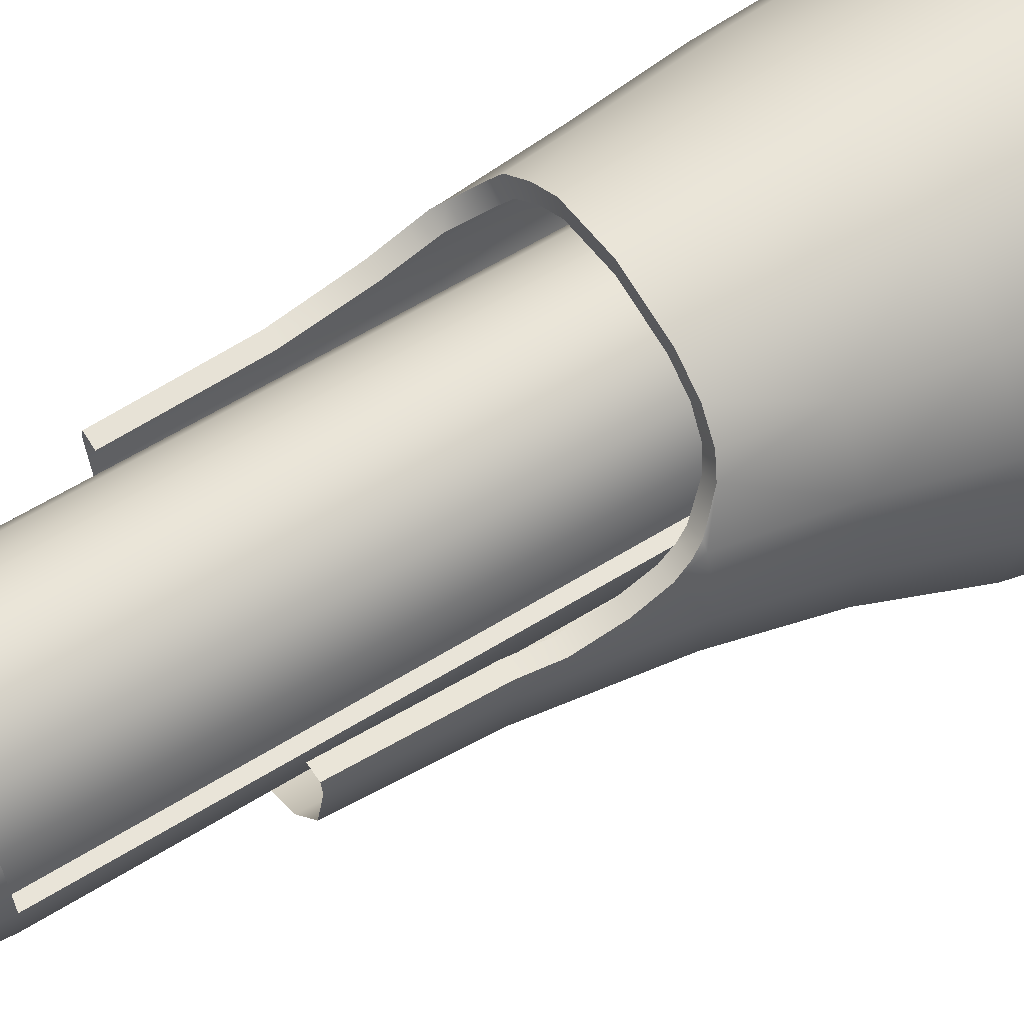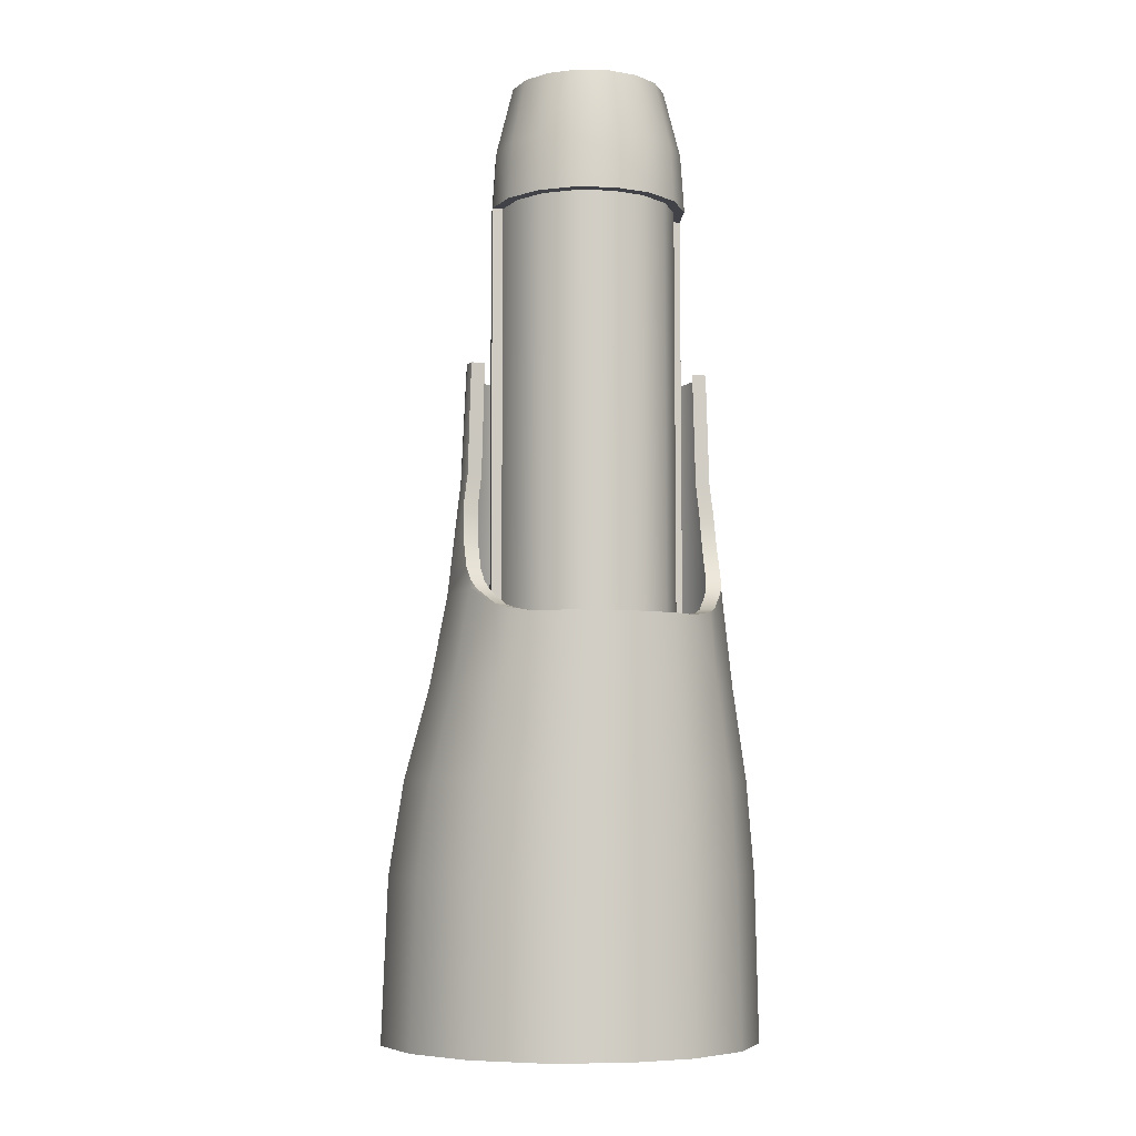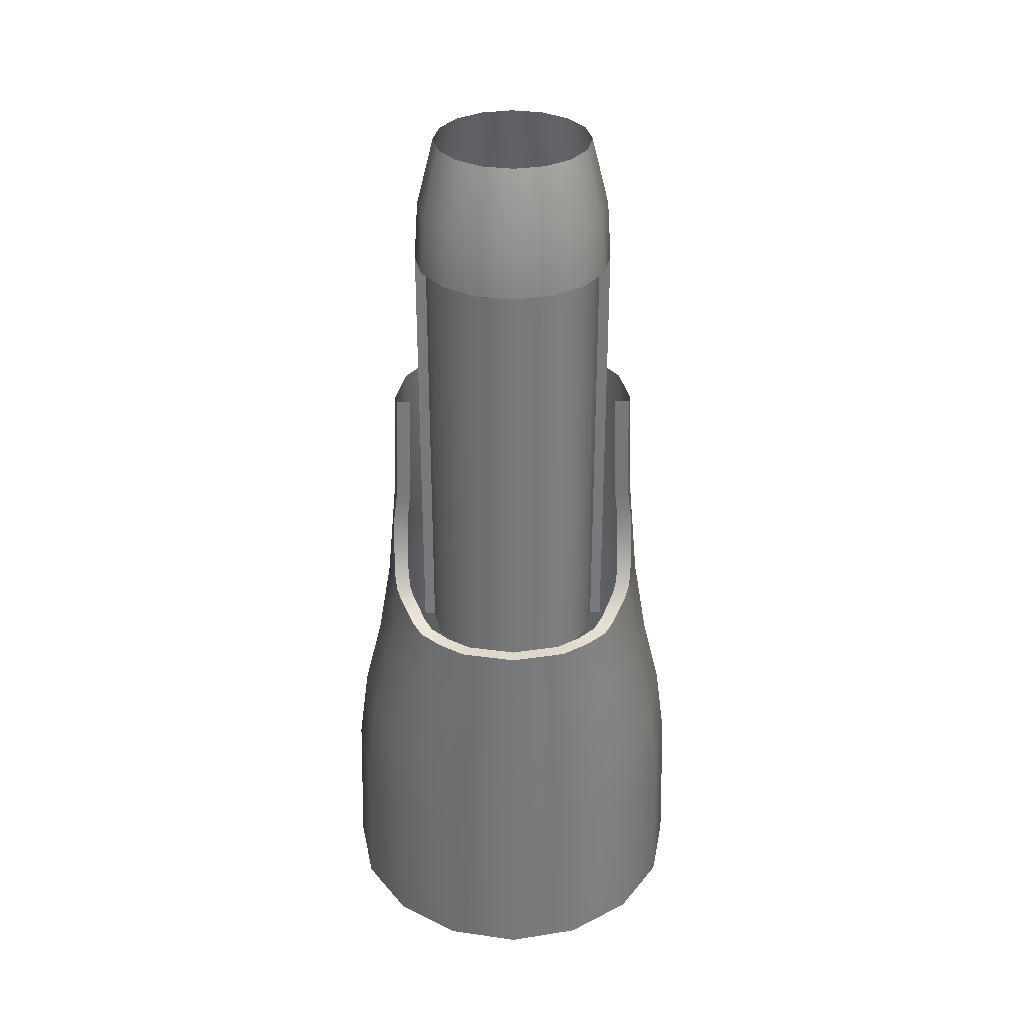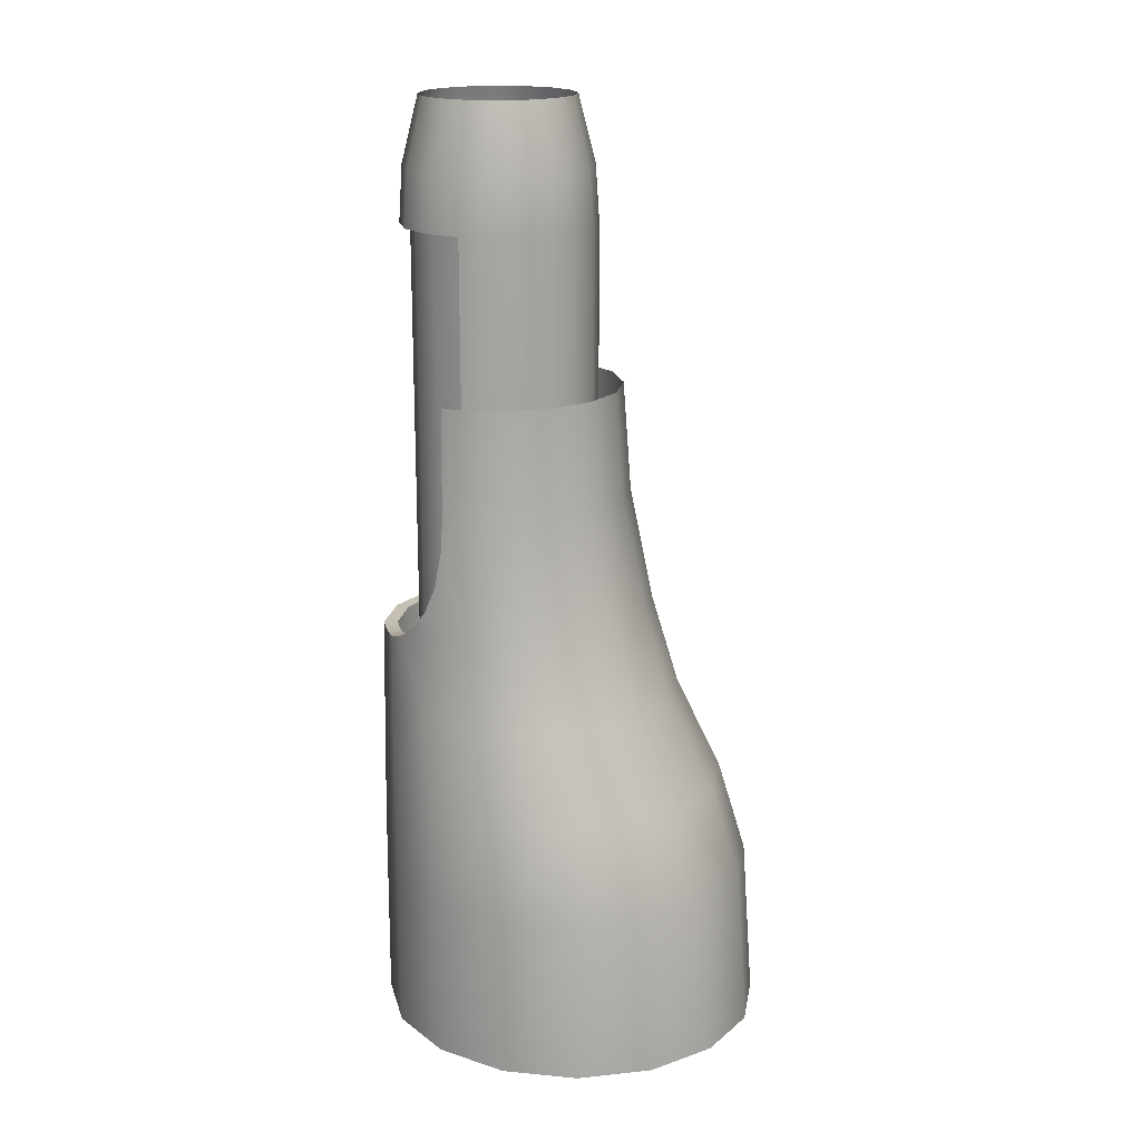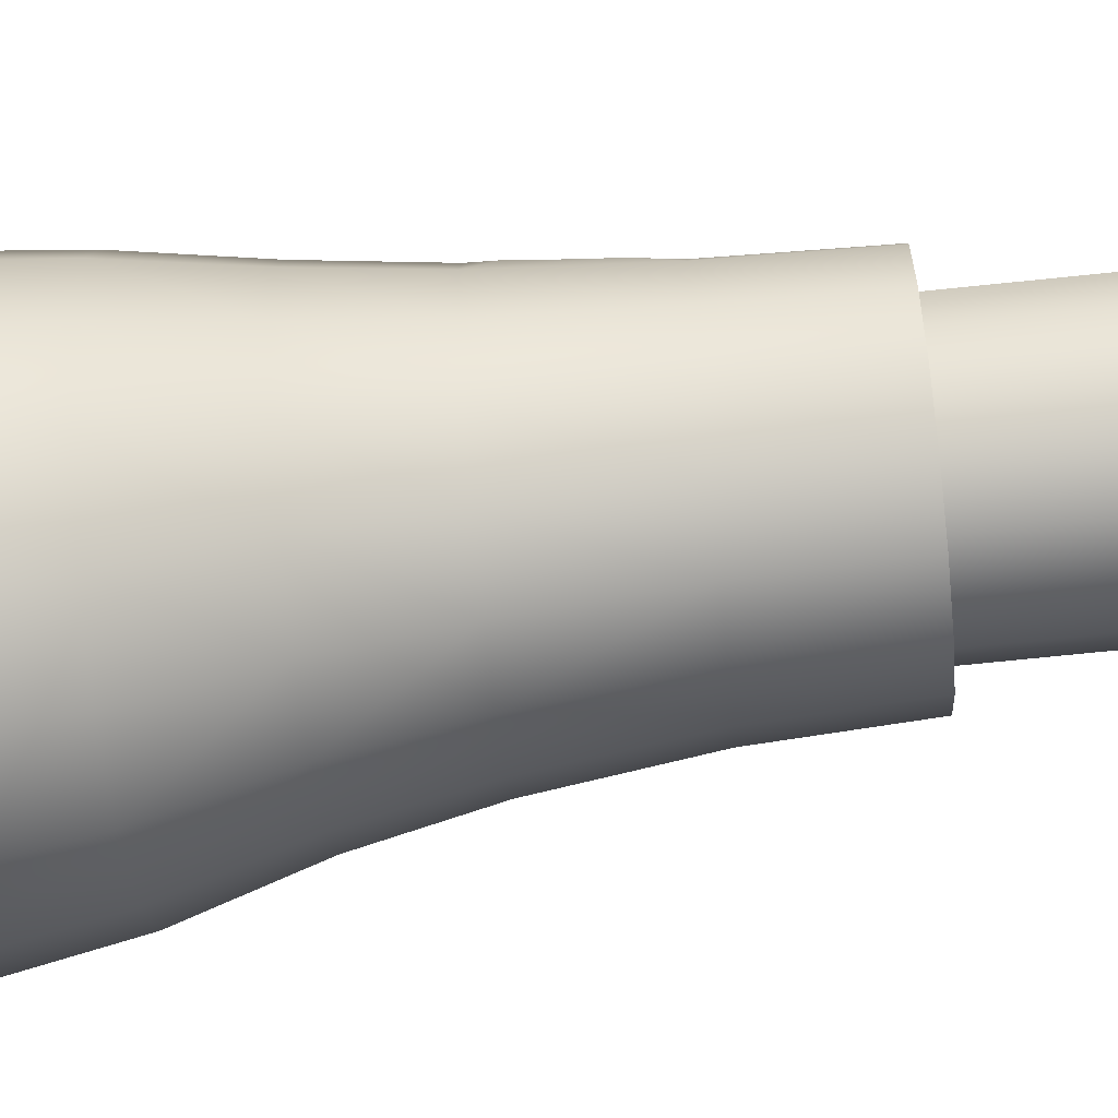
<metadata>
{"format":"obj","ext":"obj","renderer":"f3d","projection":"perspective","resolution":1024,"background":"white","views":[{"elev":60.2,"azim":57.6,"up":"+Y"},{"elev":-6.8,"azim":164.9,"up":"+Z"},{"elev":32.3,"azim":179.5,"up":"+Z"},{"elev":18.1,"azim":-68.7,"up":"+Z"},{"elev":-71.4,"azim":-84.1,"up":"+Y"}]}
</metadata>
<code>
o Circle_Circle.001
v 0.2182 -0.5268 -0.01012
v 0.4032 -0.4032 -0.01012
v 0.5268 -0.2182 -0.01012
v 0.5702 0 -0.01012
v 0.5268 0.2182 -0.01012
v 0.4032 0.4032 -0.01012
v 0.2182 0.5268 -0.01012
v 0.7228 0 -0.9273
v 0.5111 0.5111 -0.9273
v 0.2766 0.6678 -0.9273
v 0.6678 0.2766 -0.9273
v 0.6244 0 -0.9273
v 0.4415 0.4415 -0.9273
v 0.2389 0.5768 -0.9273
v 0.5768 0.2389 -0.9273
v 0 -0.6948 -0.5037
v -0.2659 0.6419 -0.5037
v -0.4913 0.4913 -0.5037
v -0.6419 0.2659 -0.5037
v -0.6948 0 -0.5037
v -0.6419 -0.2659 -0.5037
v -0.4913 -0.4913 -0.5037
v -0.2659 -0.6419 -0.5037
v 0 0.6948 -0.5037
v 0.2659 0.6419 -0.5037
v 0.4913 0.4913 -0.5037
v 0.6419 0.2659 -0.5037
v 0.6948 0 -0.5037
v 0.6419 -0.2659 -0.5037
v 0.4913 -0.4913 -0.5037
v 0.2659 -0.6419 -0.5037
v 0 0.5702 -0.01012
v 0 -0.5702 -0.01012
v -0.2182 -0.5268 -0.01012
v -0.4032 -0.4032 -0.01012
v -0.5268 -0.2182 -0.01012
v -0.5702 0 -0.01012
v -0.5268 0.2182 -0.01012
v -0.4032 0.4032 -0.01012
v -0.2182 0.5268 -0.01012
v -0.7228 0 -0.9273
v -0.5111 0.5111 -0.9273
v -0.2766 0.6678 -0.9273
v -0.6678 0.2766 -0.9273
v 0 0.7228 -0.9273
v -0.6244 0 -0.9273
v -0.4415 0.4415 -0.9273
v -0.2389 0.5768 -0.9273
v -0.5768 0.2389 -0.9273
v 0 0.6244 -0.9273
v 0.6678 -0.2766 -4.145
v 0.2389 0.5768 -4.145
v -0.6244 0 -4.145
v -0.5768 0.2389 -4.145
v 0.4415 0.4415 -4.145
v 0 0.6244 -4.145
v -0.7228 0 -4.145
v -0.2766 -0.6678 -4.145
v 0 -0.7228 -4.145
v 0.6244 0 -4.145
v -0.2389 0.5768 -4.145
v -0.5111 -0.5111 -4.145
v 0.2766 -0.6678 -4.145
v 0.5768 0.2389 -4.145
v 0.7228 0 -4.145
v -0.4415 0.4415 -4.145
v -0.6678 -0.2766 -4.145
v 0.5111 -0.5111 -4.145
v 0.3472 -0.8382 -2.107
v 0.6415 -0.6415 -2.107
v 0.8382 -0.3472 -2.107
v 0.9073 0 -2.107
v 0.4257 -1.272 -4.439
v 0.7911 -1.026 -4.439
v 1.035 -0.6594 -4.439
v 1.121 -0.2265 -4.439
v 1.035 0.2063 -4.439
v 0.7911 0.5733 -4.439
v 0.4257 0.8185 -4.439
v 0.9371 -0.03121 -2.931
v 1.014 -0.1222 -3.775
v 0.937 0.2712 -3.775
v 0.6623 -0.6946 -2.931
v 0.7165 -0.8491 -3.775
v 0.937 -0.5156 -3.775
v 0.8657 -0.3902 -2.931
v 0.3864 -1.072 -3.775
v 0.3579 -0.898 -2.931
v 0.4803 -1.603 -5.107
v 0.8947 -1.32 -5.107
v 1.172 -0.8978 -5.107
v 1.269 -0.3994 -5.107
v 1.172 0.09899 -5.107
v 0.8947 0.5215 -5.107
v 0.4803 0.8039 -5.107
v 0.7326 0.5973 -3.931
v 0.9321 0.2746 -3.71
v 0.8919 0.07696 -2.107
v 0.9037 0.3215 -3.775
v 0.9156 0.07696 -2.931
v 0.3965 0.825 -3.962
v 0.584 0.6984 -3.962
v 0.9442 0.07696 -3.154
v 0.9517 0.1279 -3.423
v 0.9484 0.2094 -3.62
v 0.8046 0.4844 -3.895
v 0.5119 -1.814 -5.795
v 0.9559 -1.508 -5.795
v 1.253 -1.05 -5.795
v 1.357 -0.5097 -5.795
v 1.253 0.03066 -5.795
v 0.9559 0.4888 -5.795
v 0.5119 0.7949 -5.795
v 0.5247 -1.897 -7.002
v 0.9811 -1.581 -7.002
v 1.286 -1.109 -7.002
v 1.393 -0.5527 -7.002
v 1.286 0.00403 -7.002
v 0.9811 0.476 -7.002
v 0.5247 0.7913 -7.002
v 0.6495 0.5296 -3.931
v 0.8263 0.2435 -3.71
v 0.7907 0.06823 -2.107
v 0.8012 0.285 -3.775
v 0.8117 0.06823 -2.931
v 0.3515 0.7314 -3.962
v 0.5177 0.6191 -3.962
v 0.8371 0.06823 -3.154
v 0.8437 0.1134 -3.423
v 0.8408 0.1856 -3.62
v 0.7134 0.4295 -3.895
v 0 -0.9073 -2.107
v -0.3472 -0.8382 -2.107
v -0.6415 -0.6415 -2.107
v -0.8382 -0.3472 -2.107
v -0.9073 0 -2.107
v 0 0.9046 -4.439
v 0 -1.358 -4.439
v -0.4257 -1.272 -4.439
v -0.7911 -1.026 -4.439
v -1.035 -0.6594 -4.439
v -1.121 -0.2265 -4.439
v -1.035 0.2063 -4.439
v -0.7911 0.5733 -4.439
v -0.4257 0.8185 -4.439
v -0.9371 -0.03121 -2.931
v -1.014 -0.1222 -3.775
v -0.937 0.2712 -3.775
v -0.6623 -0.6946 -2.931
v -0.7165 -0.8491 -3.775
v -0.937 -0.5156 -3.775
v -0.8657 -0.3902 -2.931
v 0 -0.9694 -2.931
v 0 -1.15 -3.775
v -0.3864 -1.072 -3.775
v -0.3579 -0.898 -2.931
v 0 0.903 -5.107
v 0 -1.702 -5.107
v -0.4803 -1.603 -5.107
v -0.8947 -1.32 -5.107
v -1.172 -0.8978 -5.107
v -1.269 -0.3994 -5.107
v -1.172 0.09899 -5.107
v -0.8947 0.5215 -5.107
v -0.4803 0.8039 -5.107
v -0.7326 0.5973 -3.931
v -0.9321 0.2746 -3.71
v -0.8919 0.07696 -2.107
v -0.9037 0.3215 -3.775
v 0 0.9054 -3.962
v -0.9156 0.07696 -2.931
v -0.3965 0.825 -3.962
v -0.584 0.6984 -3.962
v -0.9442 0.07696 -3.154
v -0.9517 0.1279 -3.423
v -0.9484 0.2094 -3.62
v -0.8046 0.4844 -3.895
v 0 0.9023 -5.795
v 0 -1.922 -5.795
v -0.5119 -1.814 -5.795
v -0.9559 -1.508 -5.795
v -1.253 -1.05 -5.795
v -1.357 -0.5097 -5.795
v -1.253 0.03066 -5.795
v -0.9559 0.4888 -5.795
v -0.5119 0.7949 -5.795
v 0 0.9021 -7.002
v 0 -2.007 -7.002
v -0.5247 -1.897 -7.002
v -0.9811 -1.581 -7.002
v -1.286 -1.109 -7.002
v -1.393 -0.5527 -7.002
v -1.286 0.00403 -7.002
v -0.9811 0.476 -7.002
v -0.5247 0.7913 -7.002
v -0.6495 0.5296 -3.931
v -0.8263 0.2435 -3.71
v -0.7907 0.06823 -2.107
v -0.8012 0.285 -3.775
v 0 0.8027 -3.962
v -0.8117 0.06823 -2.931
v -0.3515 0.7314 -3.962
v -0.5177 0.6191 -3.962
v -0.8371 0.06823 -3.154
v -0.8437 0.1134 -3.423
v -0.8408 0.1856 -3.62
v -0.7134 0.4295 -3.895
v 0.2766 -0.6678 -0.9273
v -0.6678 -0.2766 -0.9273
v -0.5111 -0.5111 -0.9273
v 0.6678 -0.2766 -0.9273
v 0 -0.7228 -0.9273
v 0.5111 -0.5111 -0.9273
v -0.2766 -0.6678 -0.9273
v 0.6445 0 -0.9273
v 0.4557 0.4557 -0.9273
v 0.2466 0.5955 -0.9273
v 0.5955 0.2467 -0.9273
v -0.6445 0 -0.9273
v -0.4557 0.4557 -0.9273
v -0.2466 0.5955 -0.9273
v -0.5955 0.2467 -0.9273
v 0 0.6445 -0.9273
v 0.2466 0.5955 -4.145
v -0.6445 0 -4.145
v -0.5955 0.2467 -4.145
v 0.4557 0.4557 -4.145
v 0 0.6445 -4.145
v 0.6445 0 -4.145
v -0.2466 0.5955 -4.145
v 0.5955 0.2467 -4.145
v -0.4557 0.4557 -4.145
f 25 45 24
f 31 212 208
f 31 213 30
f 30 211 29
f 29 8 28
f 28 11 27
f 26 11 9
f 25 9 10
f 9 14 10
f 11 13 9
f 8 15 11
f 45 14 50
f 65 12 8
f 12 64 15
f 15 55 13
f 14 55 52
f 14 56 50
f 4 27 5
f 5 26 6
f 7 26 25
f 7 24 32
f 1 16 31
f 1 30 2
f 2 29 3
f 3 28 4
f 34 16 33
f 40 18 39
f 39 19 38
f 19 37 38
f 20 36 37
f 21 35 36
f 35 23 34
f 24 40 32
f 45 17 24
f 23 212 16
f 210 23 22
f 209 22 21
f 41 21 20
f 44 20 19
f 42 19 18
f 17 42 18
f 48 42 43
f 47 44 42
f 49 41 44
f 50 43 45
f 46 57 41
f 54 46 49
f 66 49 47
f 48 66 47
f 56 48 50
f 81 77 82
f 84 75 85
f 154 73 87
f 85 76 81
f 87 74 84
f 69 83 70
f 88 84 83
f 71 80 72
f 86 81 80
f 132 88 69
f 153 87 88
f 70 86 71
f 83 85 86
f 78 95 79
f 76 93 77
f 74 91 75
f 138 89 73
f 79 157 137
f 77 94 78
f 75 92 76
f 73 90 74
f 99 97 82
f 100 72 80
f 102 78 79
f 104 103 81
f 101 137 170
f 77 78 106
f 95 178 157
f 93 112 94
f 91 110 92
f 89 108 90
f 94 113 95
f 92 111 93
f 90 109 91
f 158 107 89
f 113 187 178
f 111 119 112
f 109 117 110
f 107 115 108
f 112 120 113
f 110 118 111
f 108 116 109
f 179 114 107
f 106 124 99
f 104 130 129
f 102 126 127
f 106 121 131
f 99 122 97
f 105 122 130
f 100 128 125
f 98 125 123
f 170 126 101
f 103 129 128
f 102 121 96
f 143 147 148
f 141 150 151
f 139 154 155
f 142 151 147
f 140 155 150
f 149 133 134
f 150 156 149
f 146 135 136
f 147 152 146
f 156 132 133
f 155 153 156
f 152 134 135
f 151 149 152
f 165 144 145
f 163 142 143
f 161 140 141
f 159 138 139
f 157 145 137
f 164 143 144
f 162 141 142
f 160 139 140
f 169 148 167
f 171 136 168
f 144 166 173
f 147 175 176
f 137 172 170
f 148 169 177
f 178 165 157
f 185 163 164
f 183 161 162
f 181 159 160
f 186 164 165
f 184 162 163
f 182 160 161
f 180 158 159
f 187 186 178
f 194 184 185
f 192 182 183
f 190 180 181
f 195 185 186
f 193 183 184
f 191 181 182
f 189 179 180
f 199 177 169
f 175 206 176
f 173 202 172
f 177 196 166
f 197 169 167
f 176 197 167
f 171 204 174
f 168 201 171
f 202 170 172
f 174 205 175
f 196 173 166
f 41 67 209
f 212 63 208
f 214 59 212
f 208 68 213
f 210 58 214
f 213 51 211
f 209 62 210
f 211 65 8
f 25 10 45
f 31 16 212
f 31 208 213
f 30 213 211
f 29 211 8
f 28 8 11
f 26 27 11
f 25 26 9
f 9 13 14
f 11 15 13
f 8 12 15
f 45 10 14
f 65 60 12
f 12 60 64
f 15 64 55
f 14 13 55
f 14 52 56
f 4 28 27
f 5 27 26
f 7 6 26
f 7 25 24
f 1 33 16
f 1 31 30
f 2 30 29
f 3 29 28
f 34 23 16
f 40 17 18
f 39 18 19
f 19 20 37
f 20 21 36
f 21 22 35
f 35 22 23
f 24 17 40
f 45 43 17
f 23 214 212
f 210 214 23
f 209 210 22
f 41 209 21
f 44 41 20
f 42 44 19
f 17 43 42
f 48 47 42
f 47 49 44
f 49 46 41
f 50 48 43
f 46 53 57
f 54 53 46
f 66 54 49
f 48 61 66
f 56 61 48
f 81 76 77
f 84 74 75
f 154 138 73
f 85 75 76
f 87 73 74
f 69 88 83
f 88 87 84
f 71 86 80
f 86 85 81
f 132 153 88
f 153 154 87
f 70 83 86
f 83 84 85
f 78 94 95
f 76 92 93
f 74 90 91
f 138 158 89
f 79 95 157
f 77 93 94
f 75 91 92
f 73 89 90
f 100 98 72
f 79 101 102
f 102 96 78
f 82 97 105
f 82 105 81
f 105 104 81
f 100 80 103
f 80 81 103
f 101 79 137
f 78 96 106
f 106 99 82
f 82 77 106
f 95 113 178
f 93 111 112
f 91 109 110
f 89 107 108
f 94 112 113
f 92 110 111
f 90 108 109
f 158 179 107
f 113 120 187
f 111 118 119
f 109 116 117
f 107 114 115
f 112 119 120
f 110 117 118
f 108 115 116
f 179 188 114
f 106 131 124
f 104 105 130
f 102 101 126
f 106 96 121
f 99 124 122
f 105 97 122
f 100 103 128
f 98 100 125
f 170 200 126
f 103 104 129
f 102 127 121
f 143 142 147
f 141 140 150
f 139 138 154
f 142 141 151
f 140 139 155
f 149 156 133
f 150 155 156
f 146 152 135
f 147 151 152
f 156 153 132
f 155 154 153
f 152 149 134
f 151 150 149
f 165 164 144
f 163 162 142
f 161 160 140
f 159 158 138
f 157 165 145
f 164 163 143
f 162 161 141
f 160 159 139
f 171 146 136
f 173 172 145
f 145 144 173
f 176 167 148
f 147 146 174
f 146 171 174
f 176 148 147
f 147 174 175
f 137 145 172
f 177 166 144
f 144 143 177
f 143 148 177
f 178 186 165
f 185 184 163
f 183 182 161
f 181 180 159
f 186 185 164
f 184 183 162
f 182 181 160
f 180 179 158
f 187 195 186
f 194 193 184
f 192 191 182
f 190 189 180
f 195 194 185
f 193 192 183
f 191 190 181
f 189 188 179
f 199 207 177
f 175 205 206
f 173 203 202
f 177 207 196
f 197 199 169
f 176 206 197
f 171 201 204
f 168 198 201
f 202 200 170
f 174 204 205
f 196 203 173
f 41 57 67
f 212 59 63
f 214 58 59
f 208 63 68
f 210 62 58
f 213 68 51
f 209 67 62
f 211 51 65
f 215 231 218
f 218 227 216
f 217 227 224
f 217 228 223
f 226 219 222
f 232 222 220
f 221 232 220
f 228 221 223
f 215 229 231
f 218 231 227
f 217 216 227
f 217 224 228
f 226 225 219
f 232 226 222
f 221 230 232
f 228 230 221

</code>
